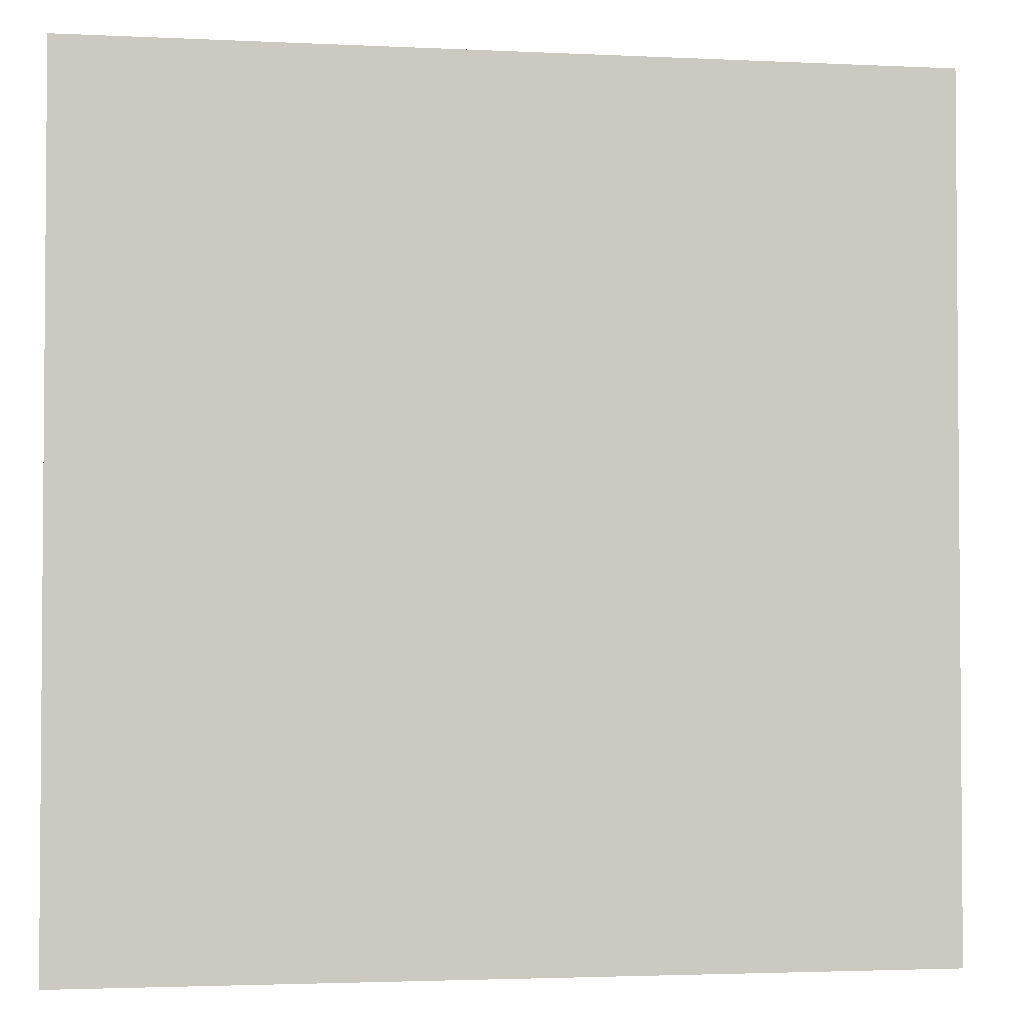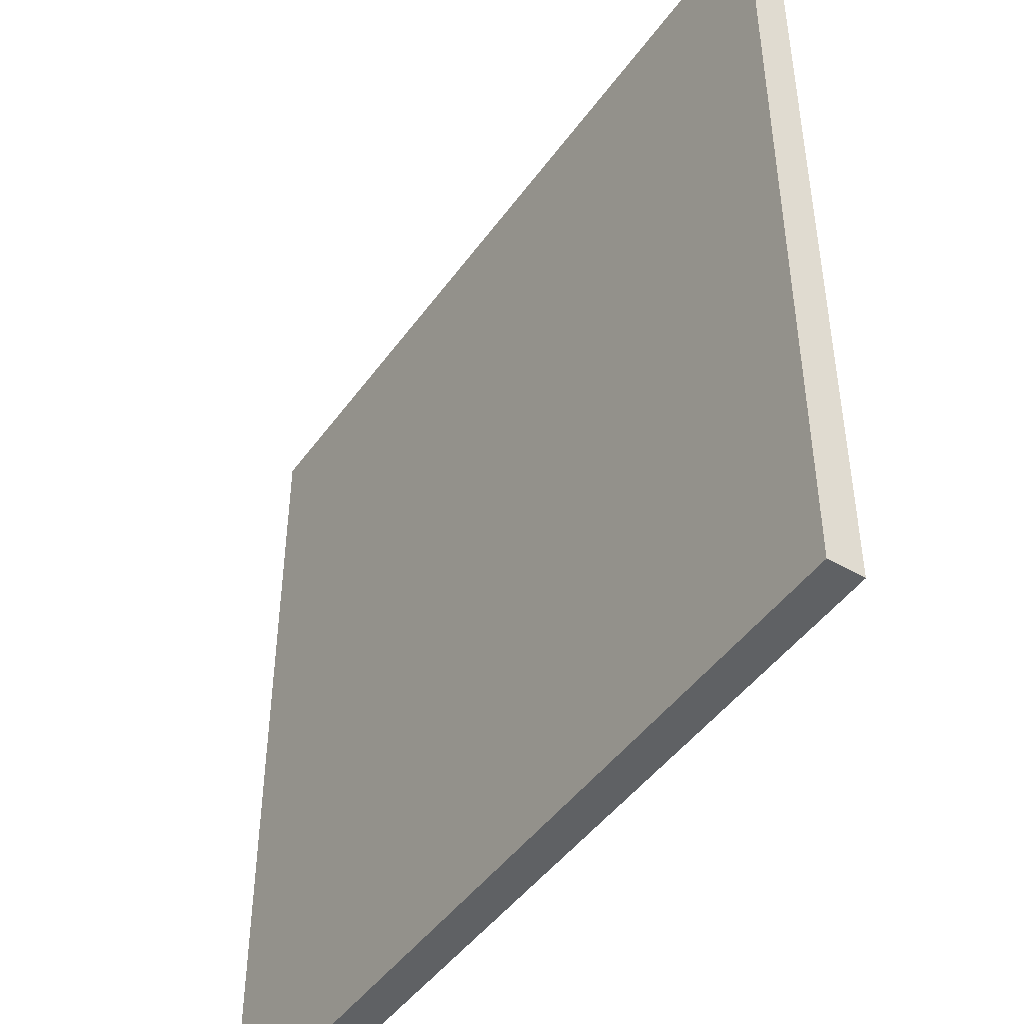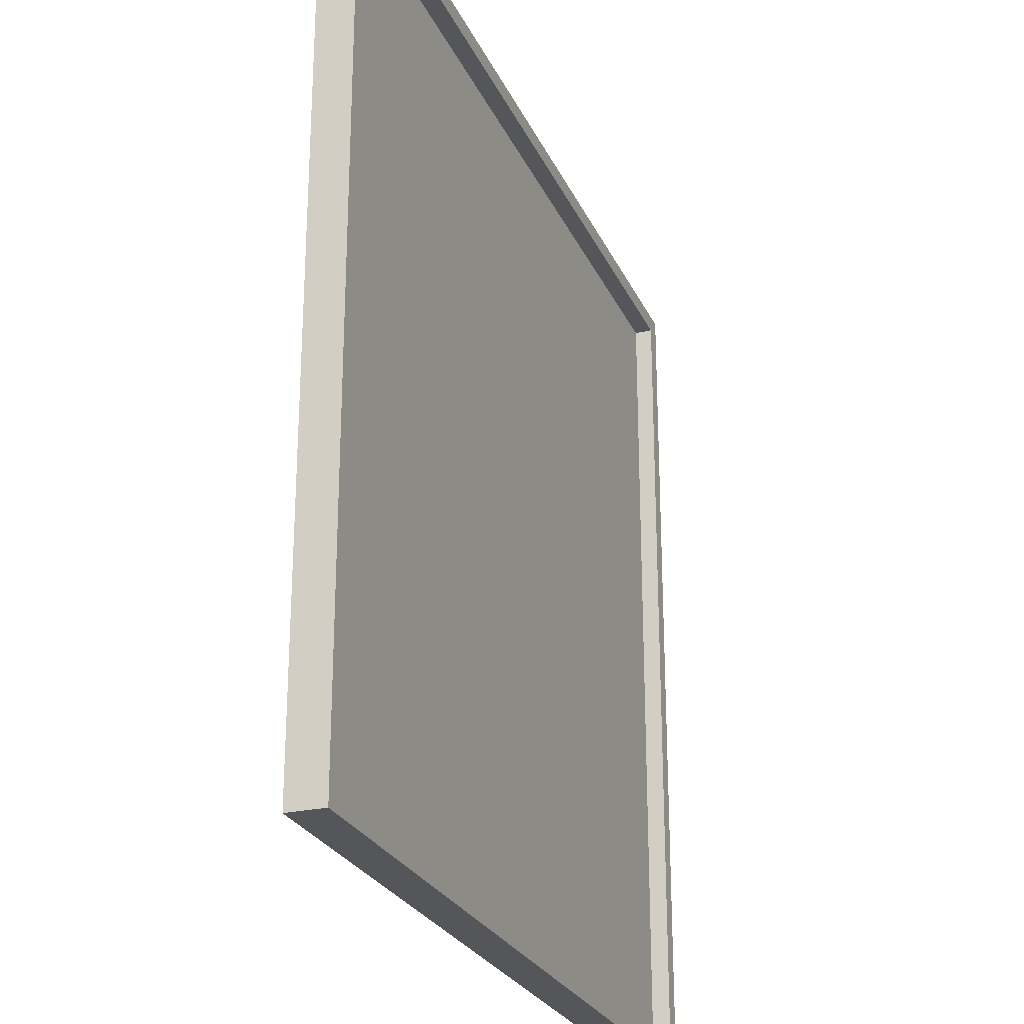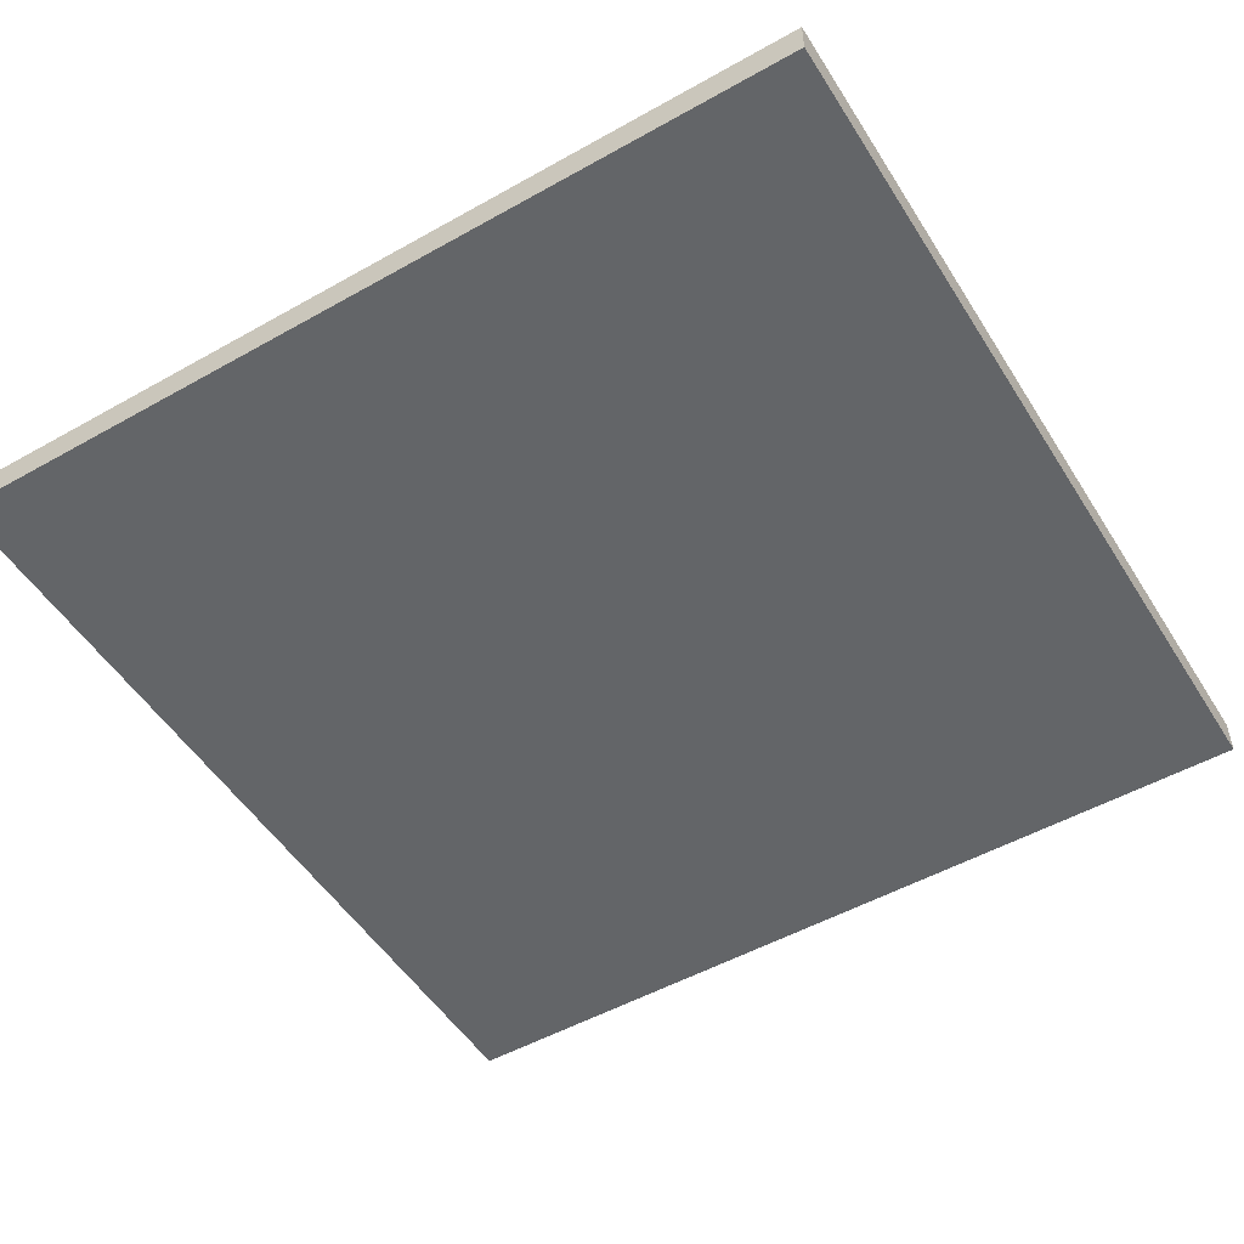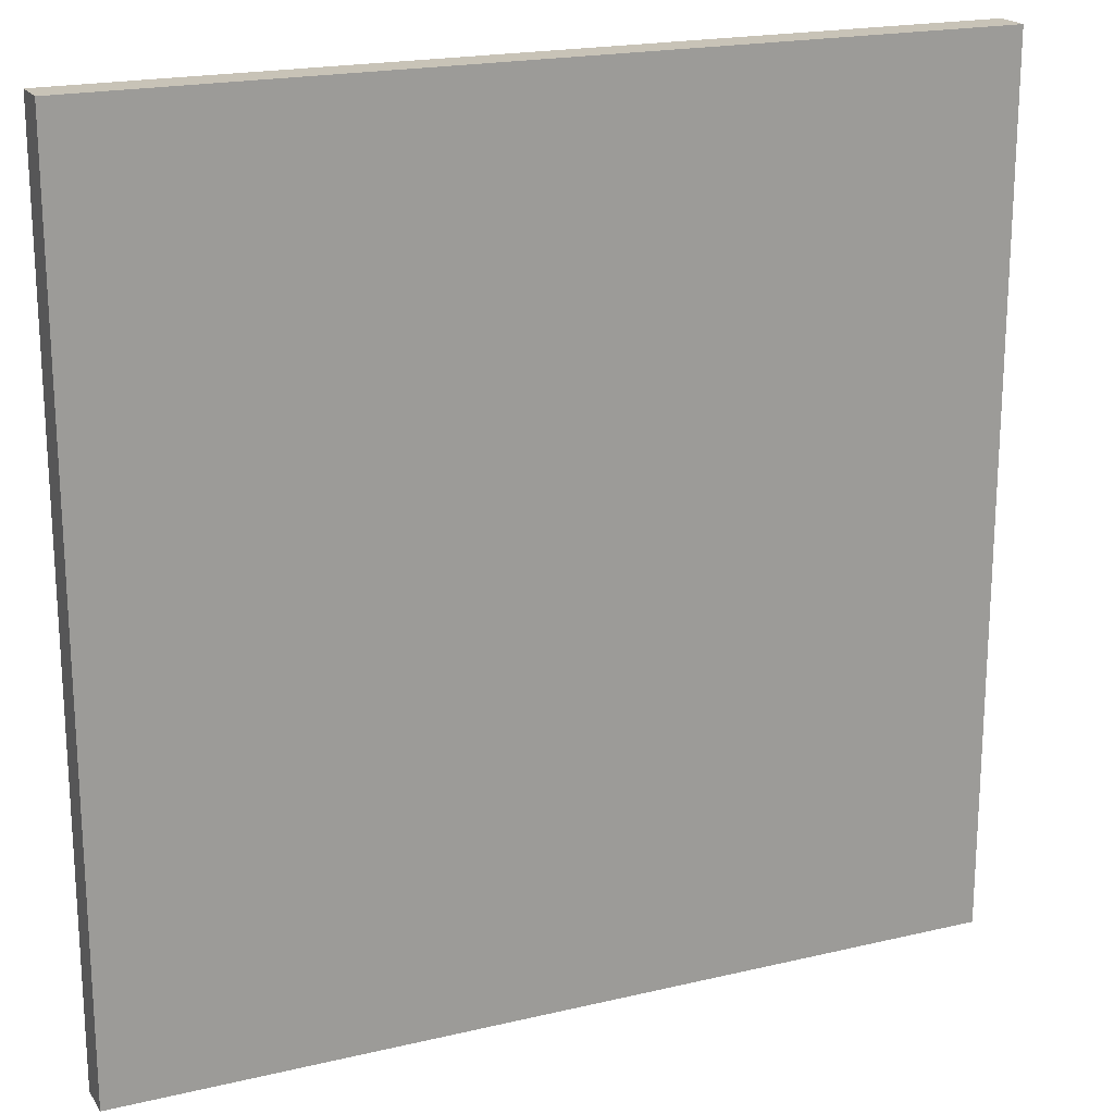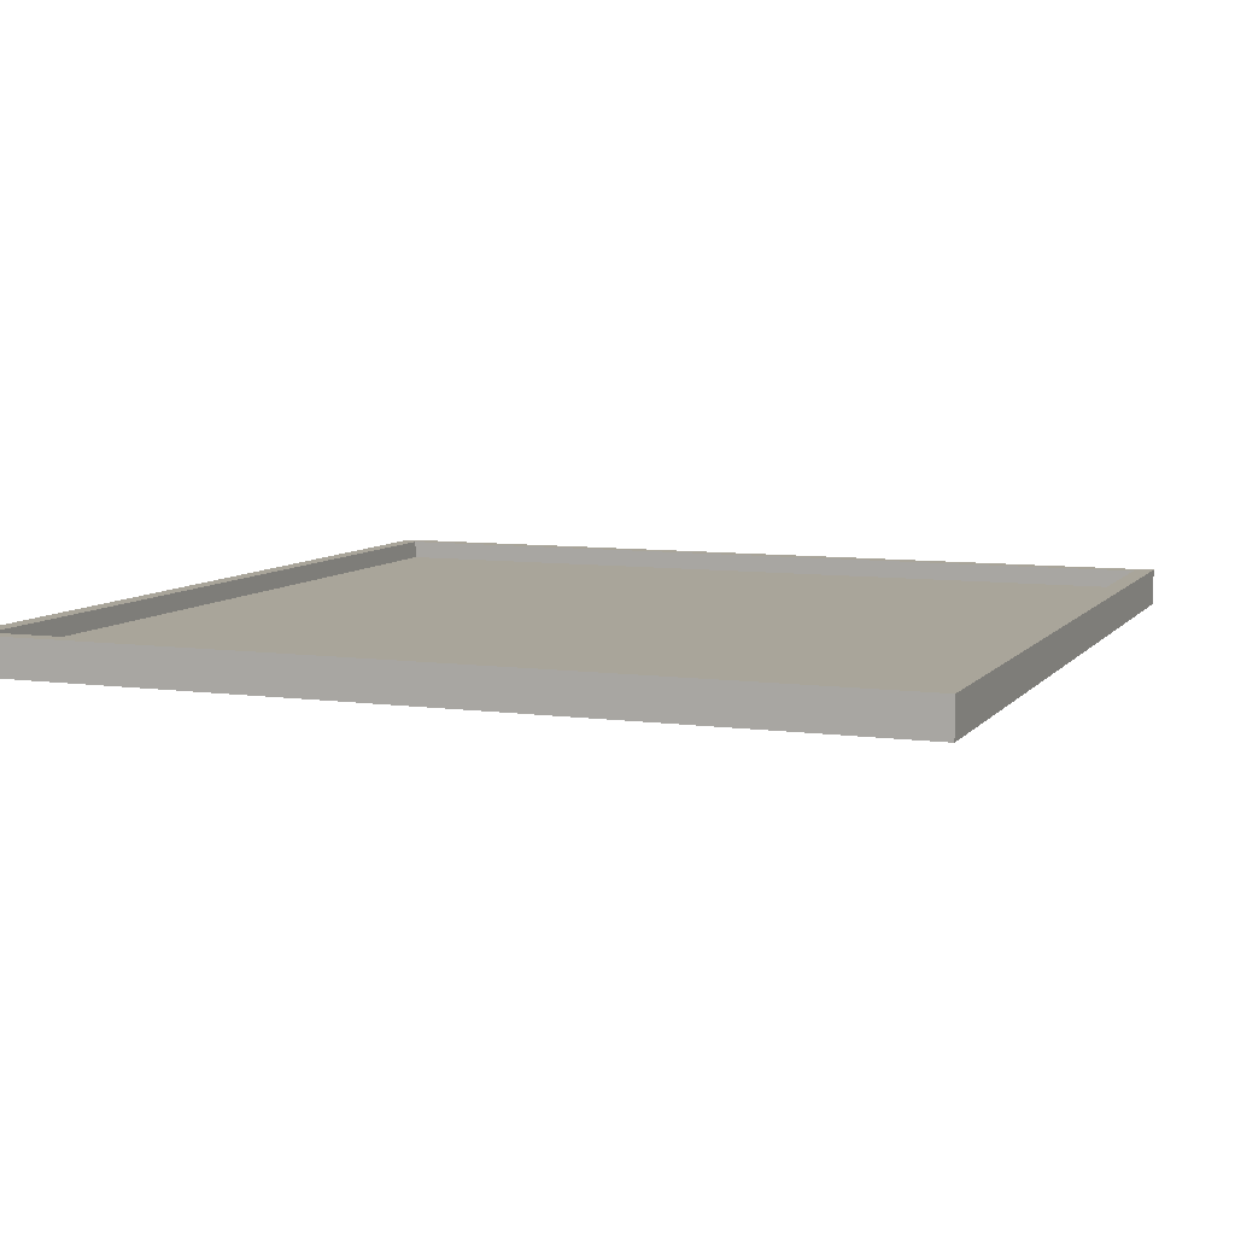
<metadata>
{"format":"obj","ext":"obj","renderer":"f3d","projection":"perspective","resolution":1024,"background":"white","views":[{"elev":-2.7,"azim":-9.6,"up":"+Z"},{"elev":-46.1,"azim":56.4,"up":"+Z"},{"elev":-25.6,"azim":110.1,"up":"+Z"},{"elev":-51.4,"azim":-148.6,"up":"+Y"},{"elev":19.7,"azim":-23.8,"up":"+Z"},{"elev":7.5,"azim":-68.6,"up":"+Y"}]}
</metadata>
<code>
o
v 26.2 0 -69.5
v 26.2 0 -64.7
v 26.2 0.1 -69.5
v 26.2 0.1 -64.7
v 26.2 0.2 -69.5
v 26.2 0.2 -64.7
v 30.9 0.1 -69.4
v 30.9 0.1 -64.8
v 30.9 0.2 -69.4
v 30.9 0.2 -64.8
v 26.3 0.1 -69.4
v 26.3 0.1 -64.8
v 26.3 0.2 -69.4
v 26.3 0.2 -64.8
v 31 0 -69.5
v 31 0 -64.7
v 31 0.1 -69.5
v 31 0.1 -64.7
v 31 0.2 -69.5
v 31 0.2 -64.7
v 26.2 0 -69.5
v 26.2 0.1 -69.5
v 26.2 0.2 -69.5
v 31 0 -69.5
v 31 0.1 -69.5
v 31 0.2 -69.5
v 26.3 0.1 -64.8
v 26.3 0.2 -64.8
v 30.9 0.1 -64.8
v 30.9 0.2 -64.8
v 26.3 0.1 -69.4
v 26.3 0.2 -69.4
v 30.9 0.1 -69.4
v 30.9 0.2 -69.4
v 26.2 0 -64.7
v 26.2 0.1 -64.7
v 26.2 0.2 -64.7
v 31 0 -64.7
v 31 0.1 -64.7
v 31 0.2 -64.7
v 26.2 0 -69.5
v 31 0 -69.5
v 26.3 0 -69.4
v 30.9 0 -69.4
v 26.3 0 -64.8
v 30.9 0 -64.8
v 26.2 0 -64.7
v 31 0 -64.7
v 26.3 0.1 -69.4
v 30.9 0.1 -69.4
v 26.3 0.1 -64.8
v 30.9 0.1 -64.8
v 26.2 0.2 -69.5
v 31 0.2 -69.5
v 26.3 0.2 -69.4
v 30.9 0.2 -69.4
v 26.3 0.2 -64.8
v 30.9 0.2 -64.8
v 26.2 0.2 -64.7
v 31 0.2 -64.7
f 1 2 3
f 3 2 4
f 3 4 5
f 5 4 6
f 7 8 9
f 9 8 10
f 13 12 11
f 14 12 13
f 17 16 15
f 18 16 17
f 19 18 17
f 20 18 19
f 21 22 24
f 22 23 25
f 24 22 25
f 25 23 26
f 27 28 29
f 29 28 30
f 33 32 31
f 34 32 33
f 38 36 35
f 39 37 36
f 39 36 38
f 40 37 39
f 41 42 43
f 43 42 44
f 41 43 45
f 43 44 45
f 44 42 46
f 45 44 46
f 41 45 47
f 45 46 47
f 46 42 48
f 47 46 48
f 51 50 49
f 52 50 51
f 55 54 53
f 56 54 55
f 57 55 53
f 58 54 56
f 59 57 53
f 59 58 57
f 60 54 58
f 60 58 59

</code>
